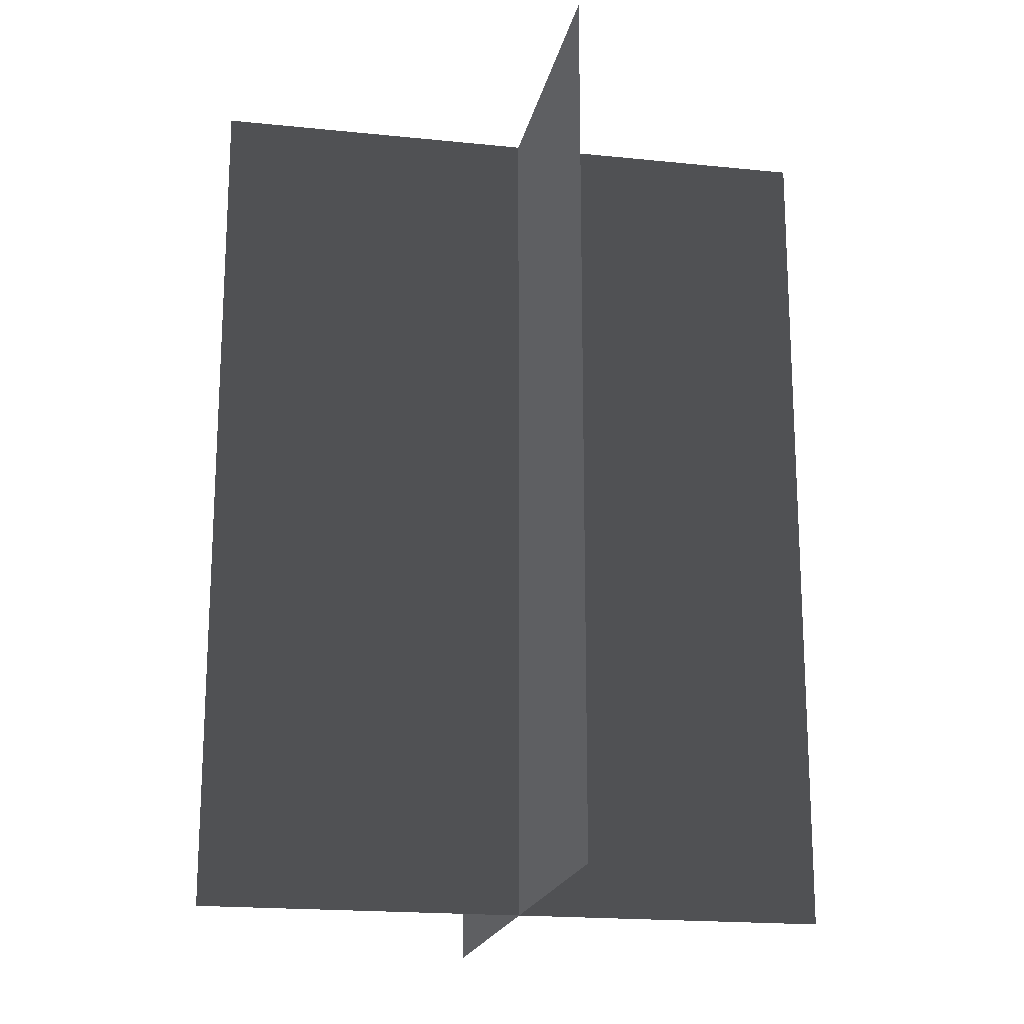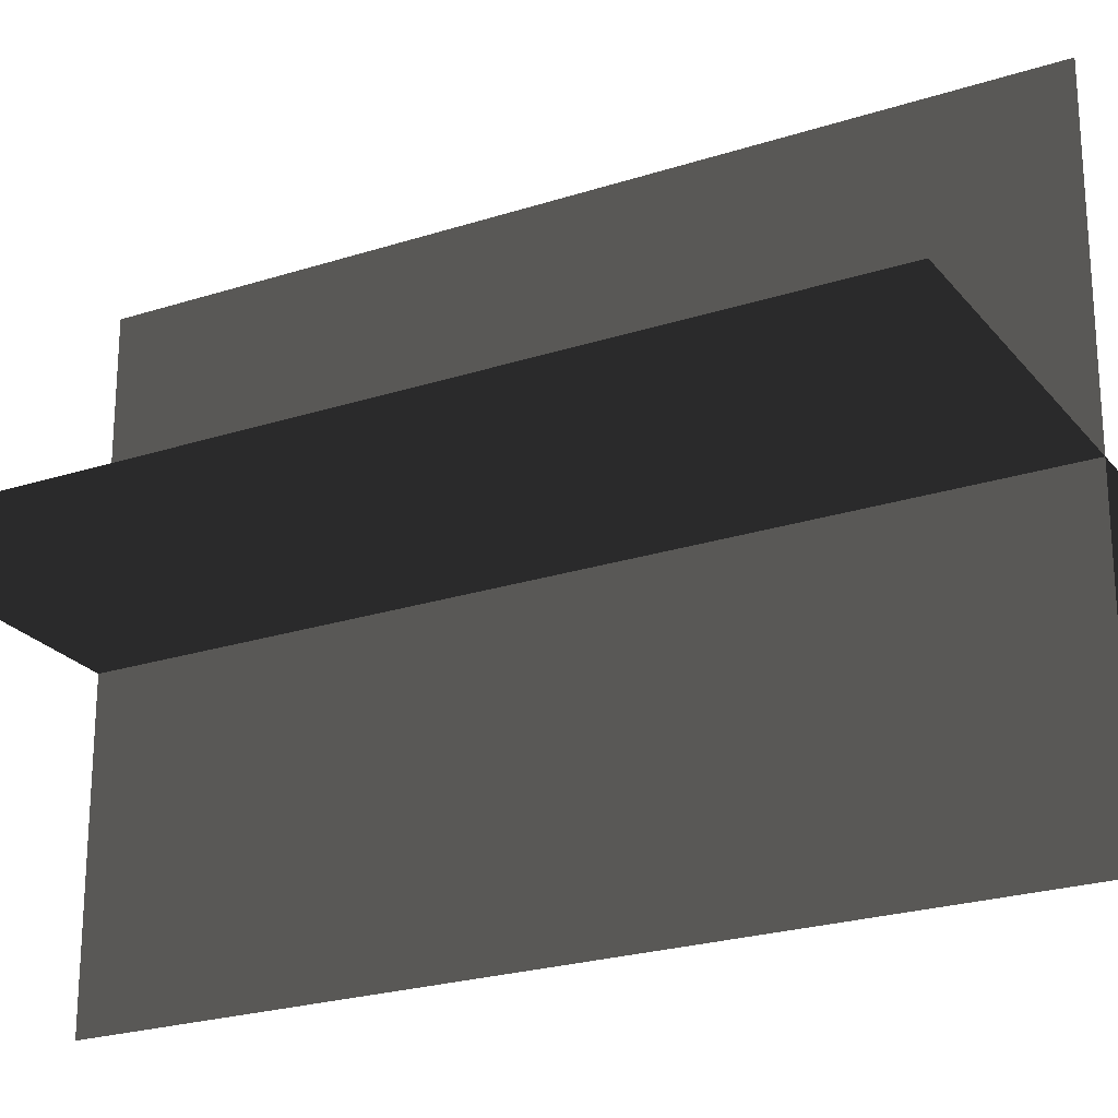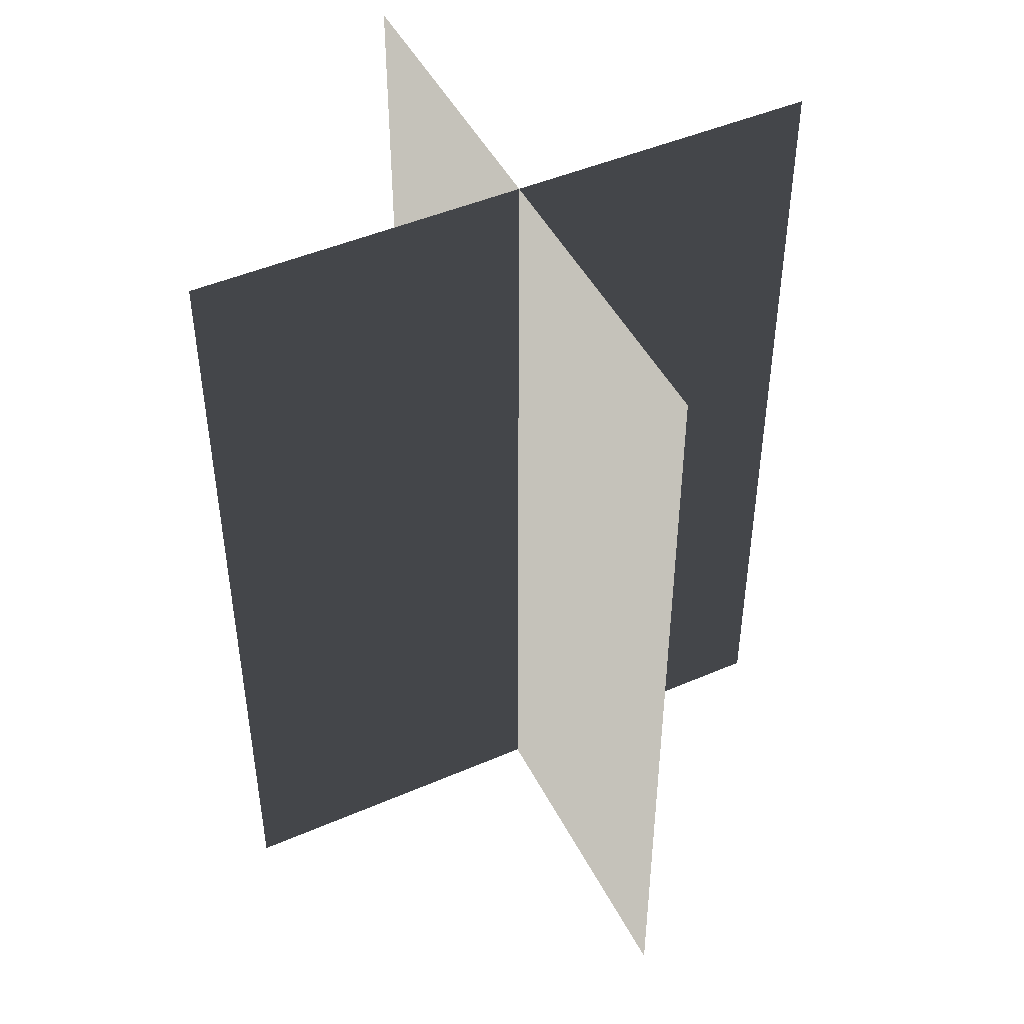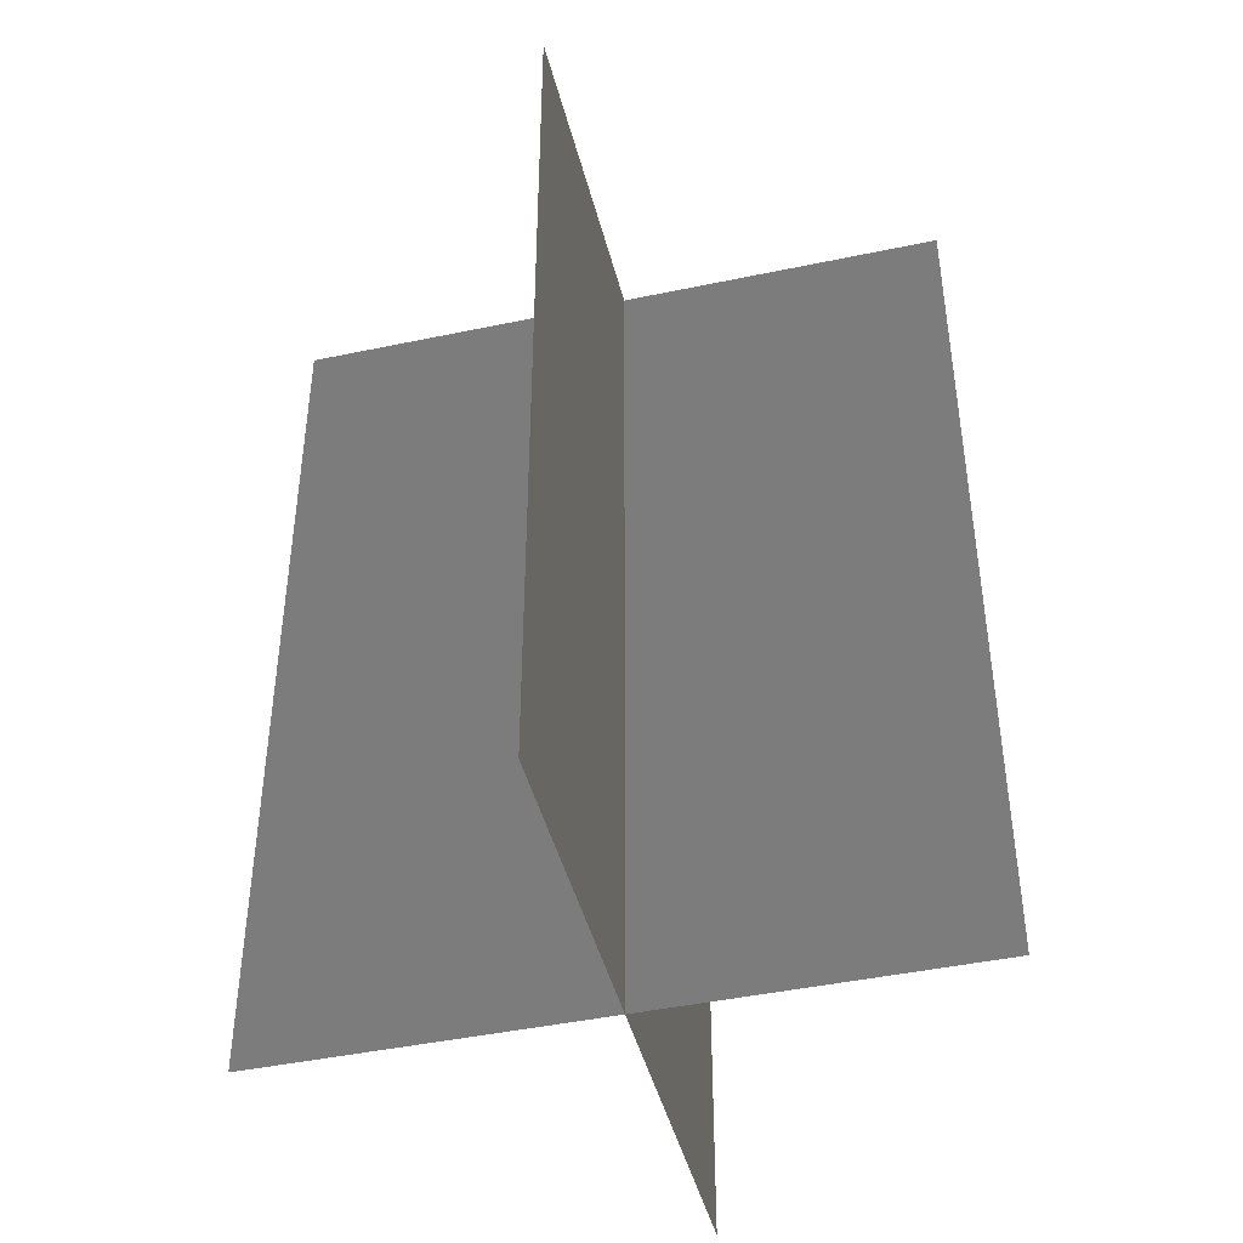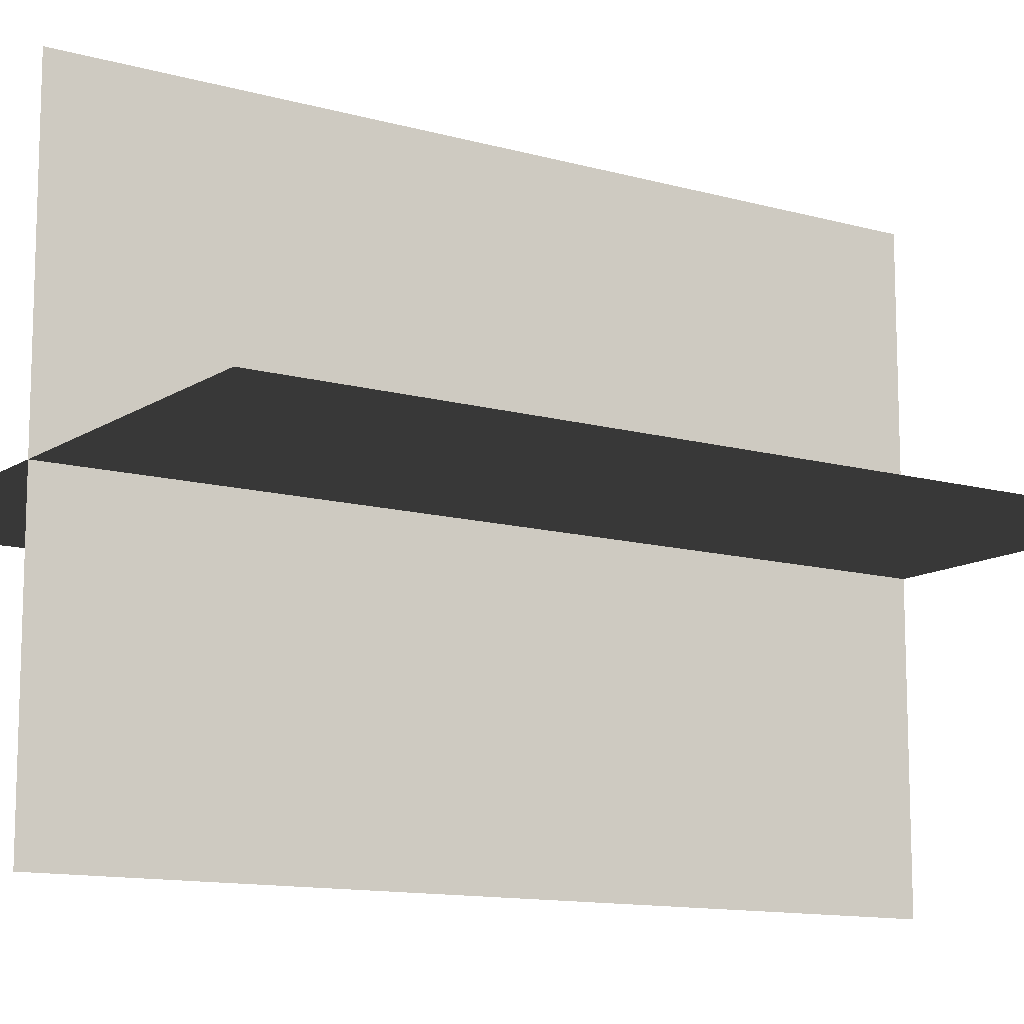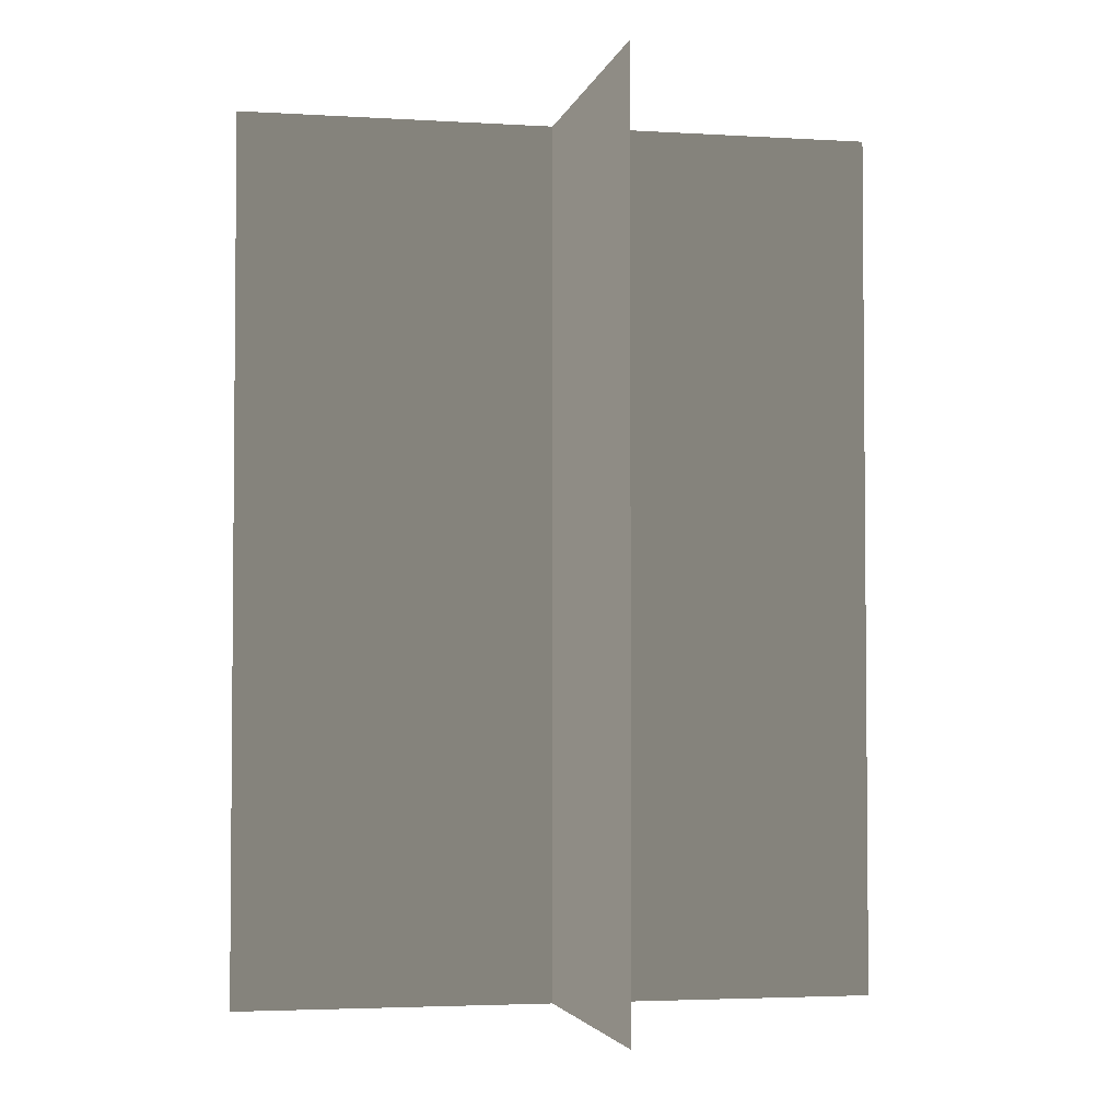
<metadata>
{"format":"obj","ext":"obj","renderer":"f3d","projection":"perspective","resolution":1024,"background":"white","views":[{"elev":-18.8,"azim":-11.2,"up":"+Z"},{"elev":-23.7,"azim":-61.5,"up":"+Y"},{"elev":46.9,"azim":-116.1,"up":"+Z"},{"elev":-44.1,"azim":13.9,"up":"+Z"},{"elev":-12.1,"azim":-123.7,"up":"+Y"},{"elev":-3.3,"azim":168.1,"up":"+Z"}]}
</metadata>
<code>
v 0.005386 0.1548 1.722e-06
v 0.005386 0.1548 0.4323
v 0.005387 -0.1631 1.68e-06
v 0.005387 -0.1631 0.4323
v -0.1562 -0.009192 1.7e-06
v -0.1562 -0.009192 0.4323
v 0.1617 -0.009192 1.7e-06
v 0.1617 -0.009192 0.4323
g Palm_Tree_22678_518
f 1 3 2
f 2 3 4
f 5 7 6
f 6 7 8

</code>
